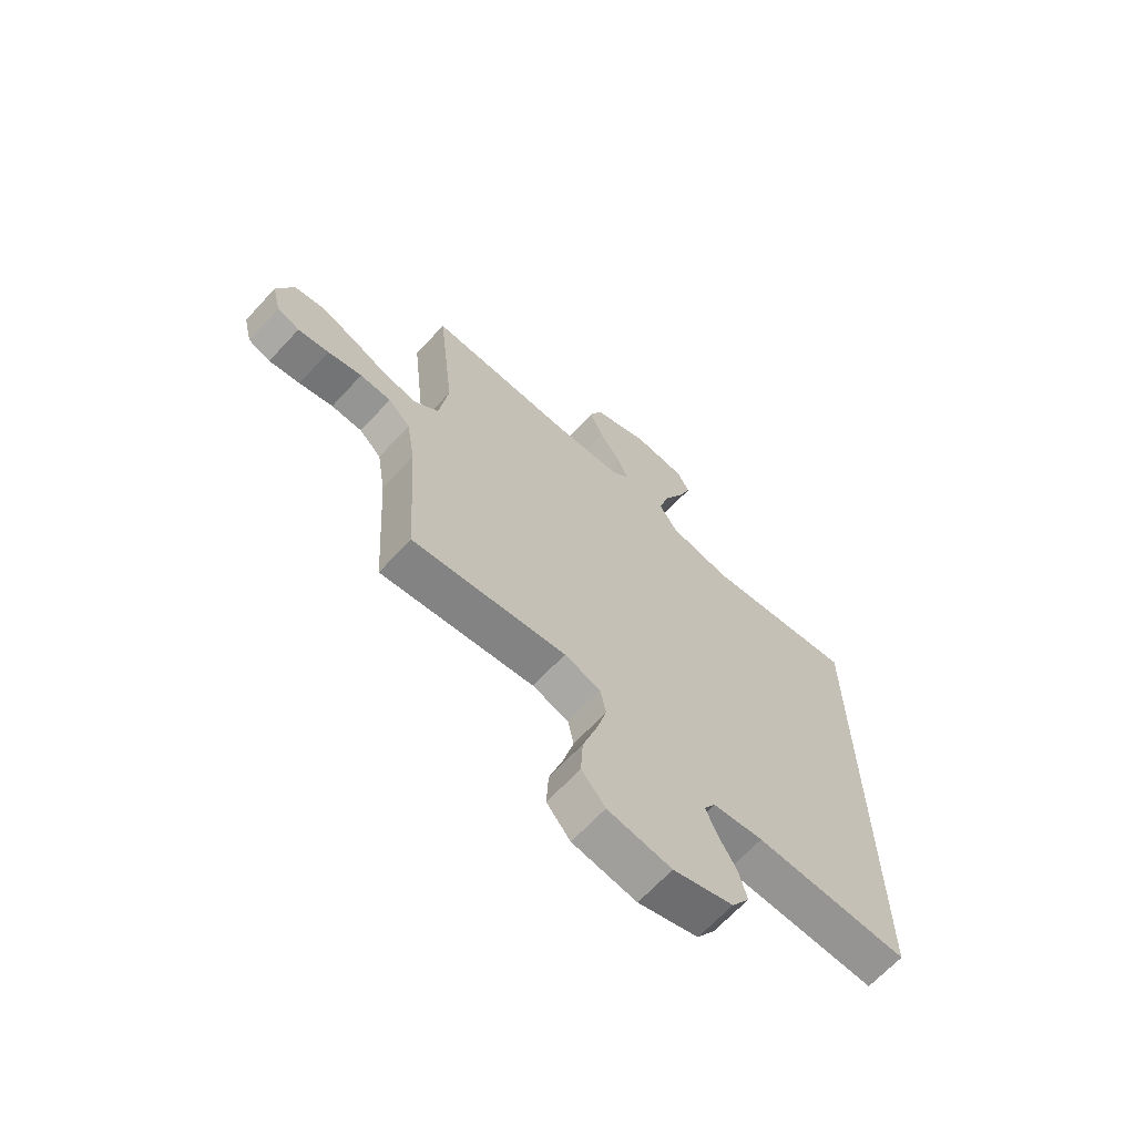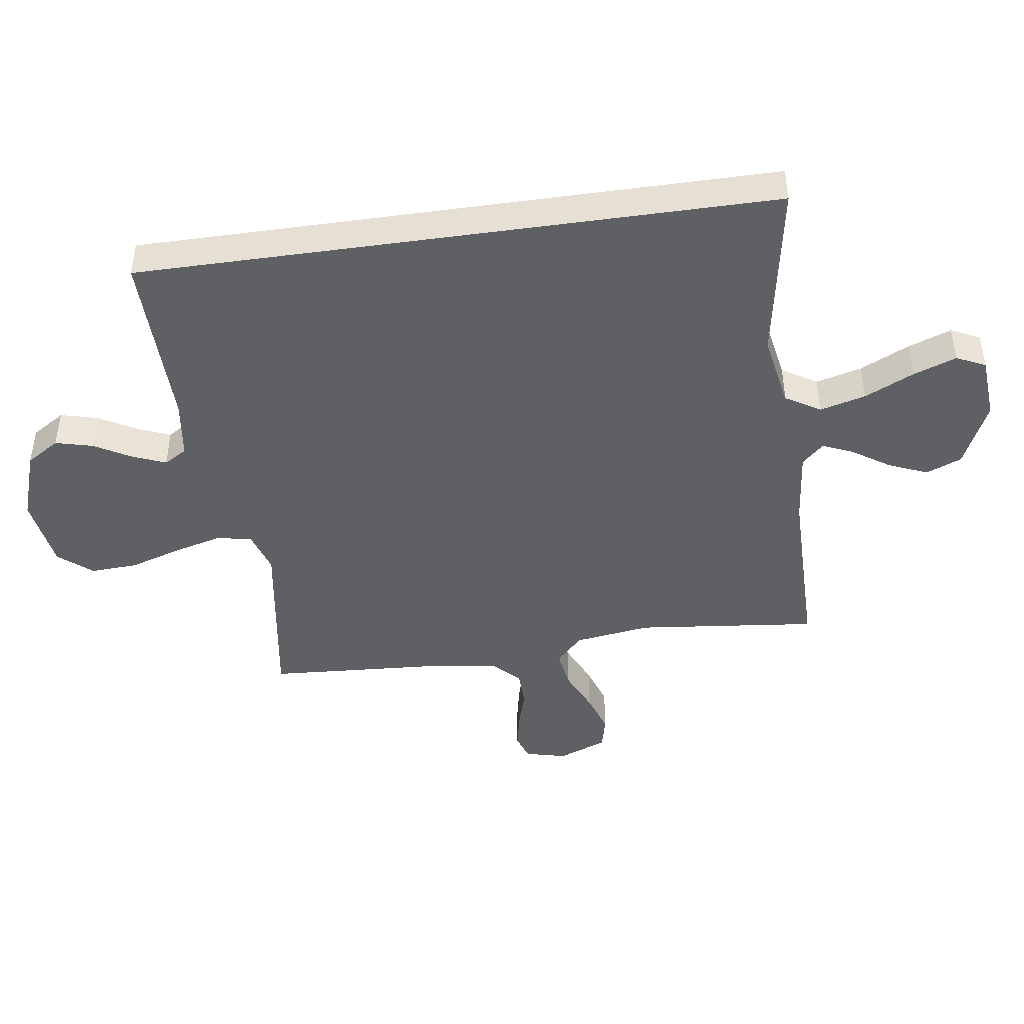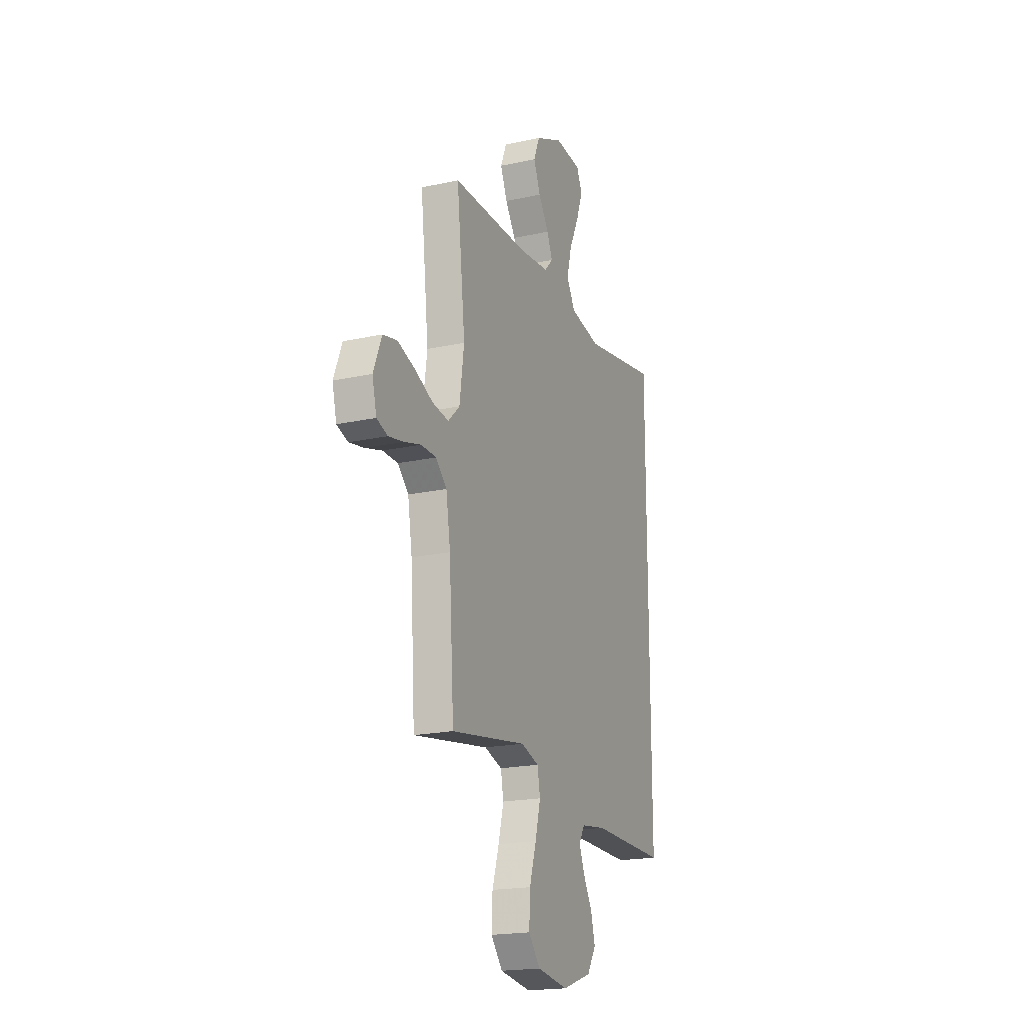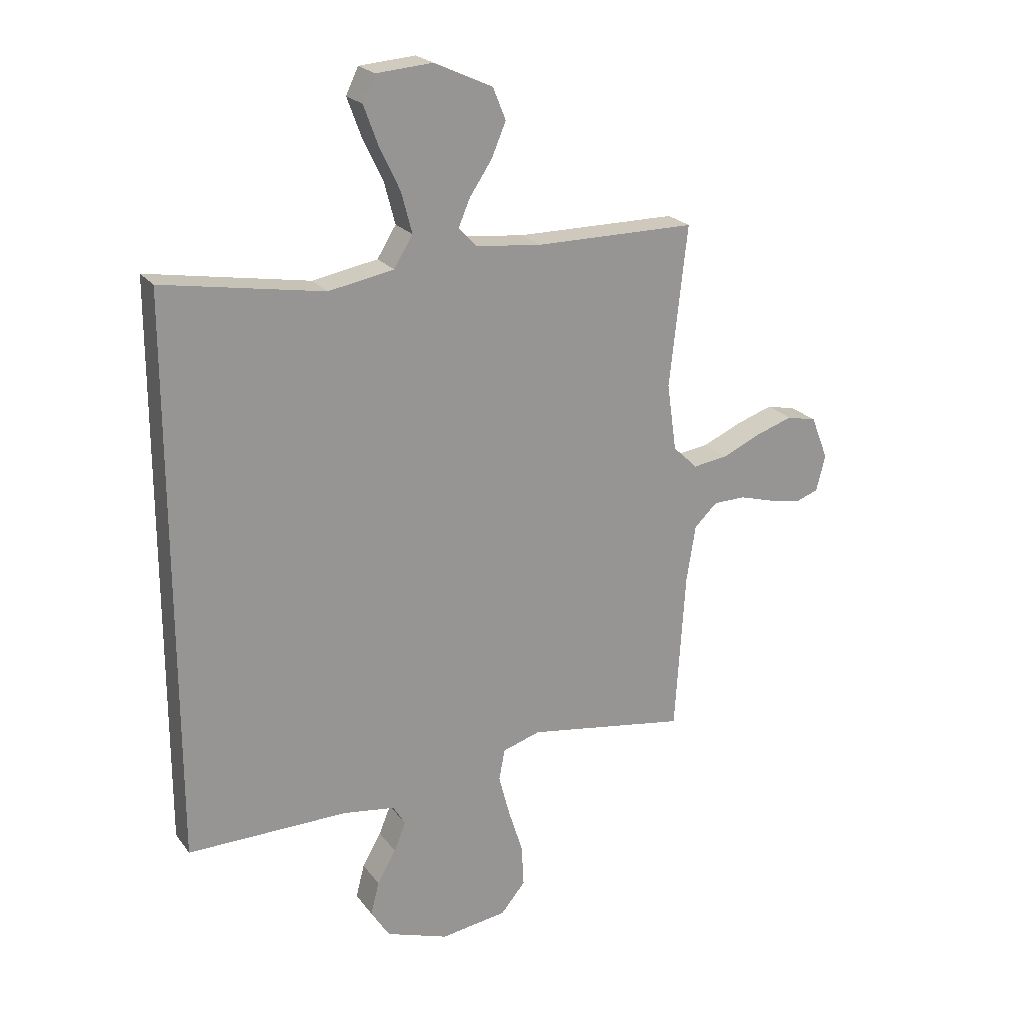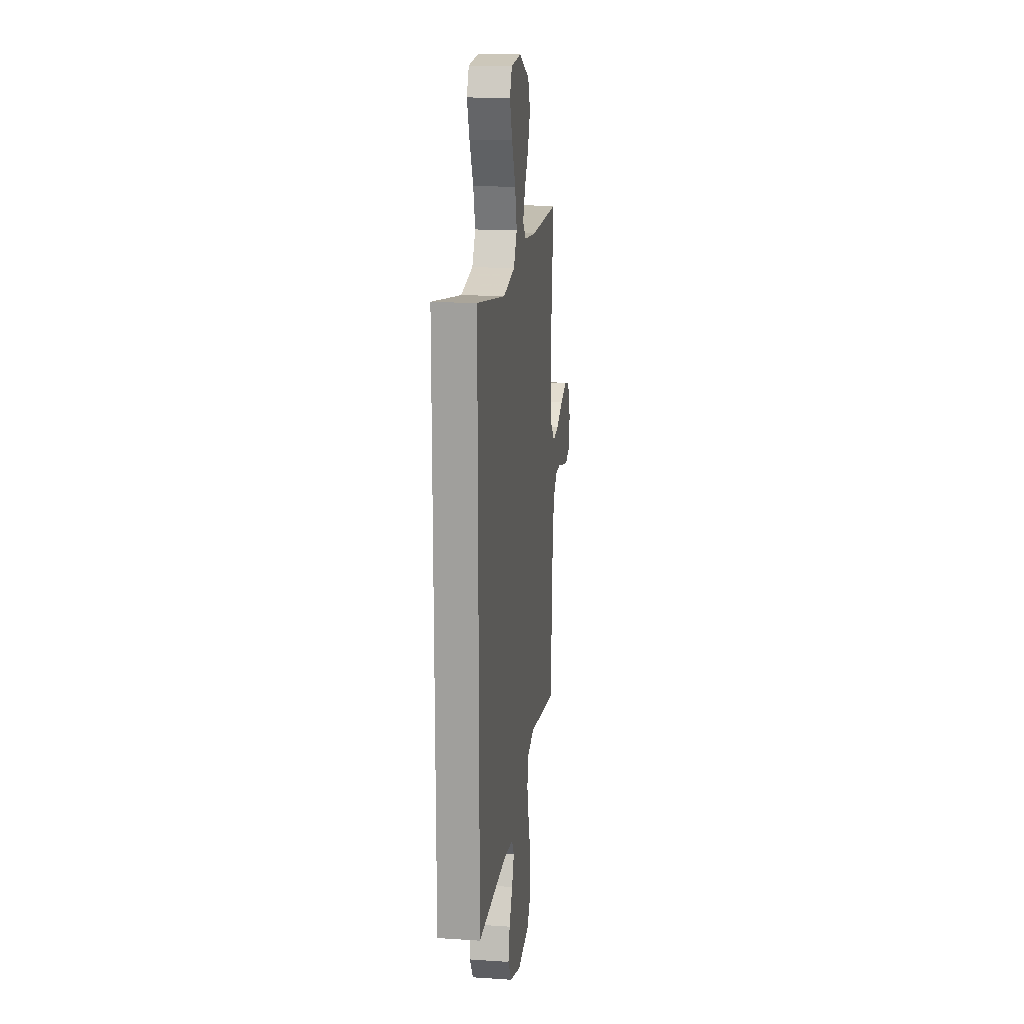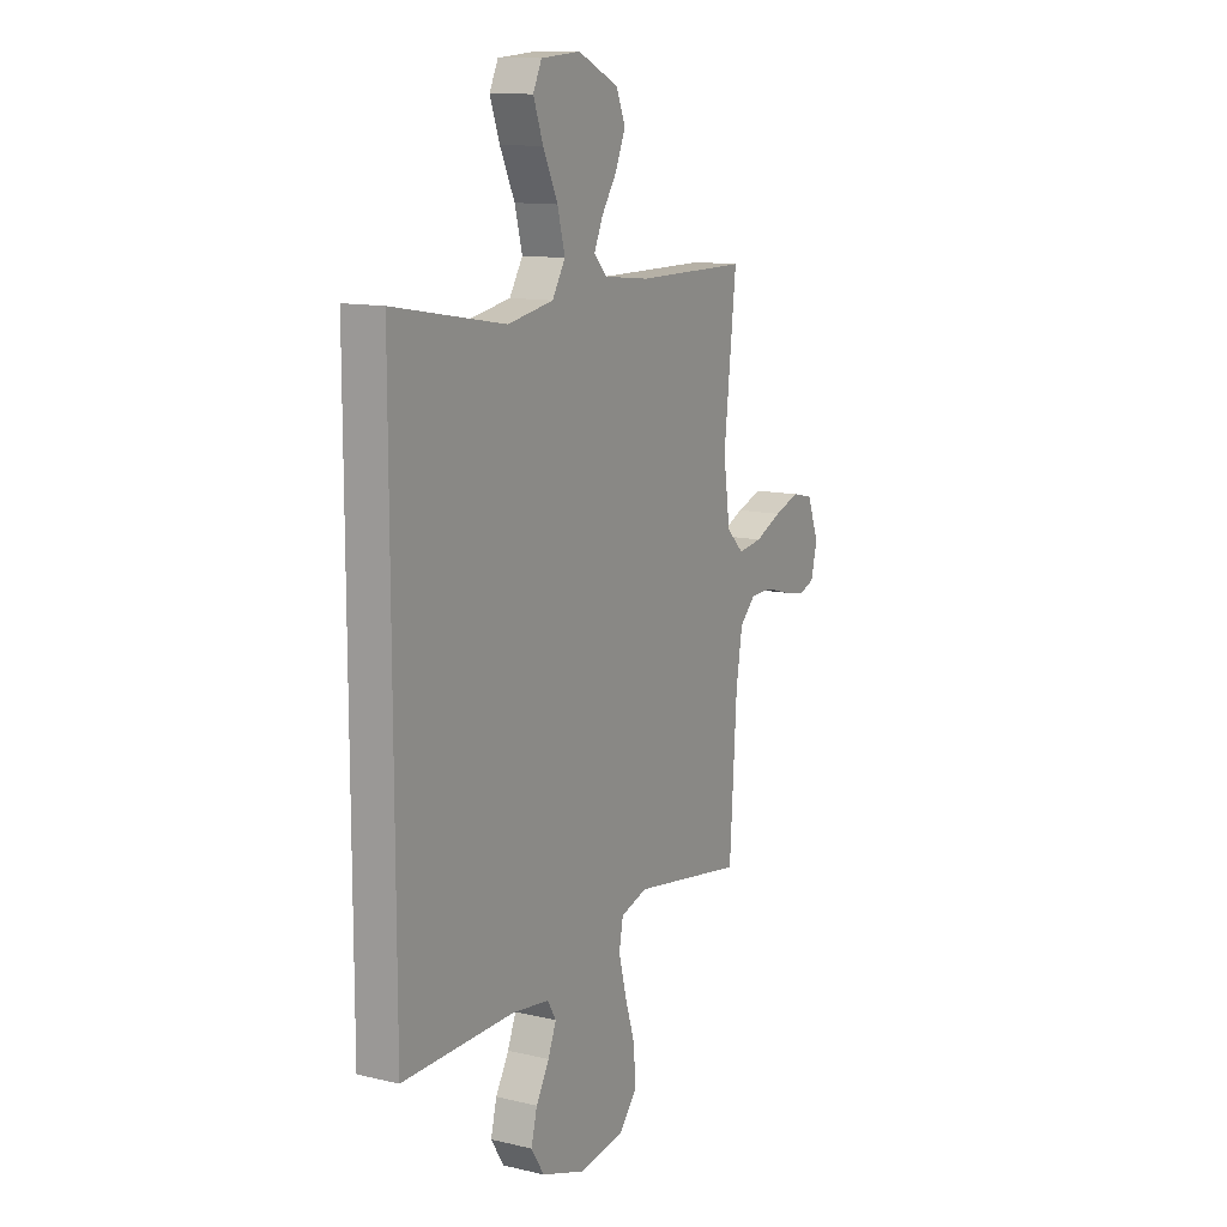
<metadata>
{"format":"obj","ext":"obj","renderer":"f3d","projection":"perspective","resolution":1024,"background":"white","views":[{"elev":-66.8,"azim":137.2,"up":"+Z"},{"elev":-44.5,"azim":-81.8,"up":"+Y"},{"elev":-19.6,"azim":112.3,"up":"+Z"},{"elev":22.3,"azim":-26.8,"up":"+Z"},{"elev":17.3,"azim":-82.5,"up":"+Z"},{"elev":12.3,"azim":-61.1,"up":"+Z"}]}
</metadata>
<code>
v -0.5 0.07 0.523
v -0.2 0.07 0.471
v -0.078 0.07 0.493
v -0.043 0.07 0.55
v -0.063 0.07 0.626
v -0.102 0.07 0.708
v -0.128 0.07 0.779
v -0.105 0.07 0.827
v 0 0.07 0.835
v 0.109 0.07 0.785
v 0.133 0.07 0.726
v 0.106 0.07 0.662
v 0.065 0.07 0.601
v 0.043 0.07 0.55
v 0.077 0.07 0.514
v 0.2 0.07 0.501
v 0.5 0.07 0.5
v 0.467 0.07 0.2
v 0.485 0.07 0.074
v 0.531 0.07 0.03
v 0.596 0.07 0.039
v 0.668 0.07 0.071
v 0.737 0.07 0.094
v 0.793 0.07 0.081
v 0.825 0.07 0
v 0.808 0.07 -0.068
v 0.765 0.07 -0.083
v 0.705 0.07 -0.071
v 0.639 0.07 -0.052
v 0.579 0.07 -0.053
v 0.536 0.07 -0.094
v 0.519 0.07 -0.2
v 0.5 0.07 -0.5
v 0.2 0.07 -0.453
v 0.129 0.07 -0.475
v 0.118 0.07 -0.533
v 0.139 0.07 -0.613
v 0.166 0.07 -0.698
v 0.17 0.07 -0.776
v 0.124 0.07 -0.831
v 0 0.07 -0.849
v -0.117 0.07 -0.809
v -0.152 0.07 -0.754
v -0.136 0.07 -0.692
v -0.101 0.07 -0.631
v -0.079 0.07 -0.577
v -0.102 0.07 -0.539
v -0.2 0.07 -0.525
v -0.5 0.07 -0.528
v -0.5 0 0.523
v -0.2 0 0.471
v -0.078 0 0.493
v -0.043 0 0.55
v -0.063 0 0.626
v -0.102 0 0.708
v -0.128 0 0.779
v -0.105 0 0.827
v 0 0 0.835
v 0.109 0 0.785
v 0.133 0 0.726
v 0.106 0 0.662
v 0.065 0 0.601
v 0.043 0 0.55
v 0.077 0 0.514
v 0.2 0 0.501
v 0.5 0 0.5
v 0.467 0 0.2
v 0.485 0 0.074
v 0.531 0 0.03
v 0.596 0 0.039
v 0.668 0 0.071
v 0.737 0 0.094
v 0.793 0 0.081
v 0.825 0 0
v 0.808 0 -0.068
v 0.765 0 -0.083
v 0.705 0 -0.071
v 0.639 0 -0.052
v 0.579 0 -0.053
v 0.536 0 -0.094
v 0.519 0 -0.2
v 0.5 0 -0.5
v 0.2 0 -0.453
v 0.129 0 -0.475
v 0.118 0 -0.533
v 0.139 0 -0.613
v 0.166 0 -0.698
v 0.17 0 -0.776
v 0.124 0 -0.831
v 0 0 -0.849
v -0.117 0 -0.809
v -0.152 0 -0.754
v -0.136 0 -0.692
v -0.101 0 -0.631
v -0.079 0 -0.577
v -0.102 0 -0.539
v -0.2 0 -0.525
v -0.5 0 -0.528
f 48 49 1 2
f 47 48 2 3
f 46 47 3 4
f 42 43 44 45
f 42 45 46
f 41 42 46
f 40 41 46 4
f 37 38 39 40
f 36 37 40
f 32 33 34
f 31 32 34 35
f 30 31 35
f 26 27 28 29
f 24 25 26 29
f 24 29 30
f 21 22 23 24
f 21 24 30
f 20 21 30 35
f 16 17 18
f 15 16 18 19
f 14 15 19
f 10 11 12 13
f 10 13 14
f 9 10 14
f 8 9 14
f 5 6 7 8
f 4 5 8 14
f 36 40 4 14
f 19 20 35
f 14 19 35
f 14 35 36
f 51 50 98 97
f 52 51 97 96
f 53 52 96 95
f 94 93 92 91
f 95 94 91
f 95 91 90
f 53 95 90 89
f 89 88 87 86
f 89 86 85
f 83 82 81
f 84 83 81 80
f 84 80 79
f 78 77 76 75
f 78 75 74 73
f 79 78 73
f 73 72 71 70
f 79 73 70
f 84 79 70 69
f 67 66 65
f 68 67 65 64
f 68 64 63
f 62 61 60 59
f 63 62 59
f 63 59 58
f 63 58 57
f 57 56 55 54
f 63 57 54 53
f 63 53 89 85
f 84 69 68
f 84 68 63
f 85 84 63
f 1 50 51 2
f 2 51 52 3
f 3 52 53 4
f 4 53 54 5
f 5 54 55 6
f 6 55 56 7
f 7 56 57 8
f 8 57 58 9
f 9 58 59 10
f 10 59 60 11
f 11 60 61 12
f 12 61 62 13
f 13 62 63 14
f 14 63 64 15
f 15 64 65 16
f 16 65 66 17
f 17 66 67 18
f 18 67 68 19
f 19 68 69 20
f 20 69 70 21
f 21 70 71 22
f 22 71 72 23
f 23 72 73 24
f 24 73 74 25
f 25 74 75 26
f 26 75 76 27
f 27 76 77 28
f 28 77 78 29
f 29 78 79 30
f 30 79 80 31
f 31 80 81 32
f 32 81 82 33
f 33 82 83 34
f 34 83 84 35
f 35 84 85 36
f 36 85 86 37
f 37 86 87 38
f 38 87 88 39
f 39 88 89 40
f 40 89 90 41
f 41 90 91 42
f 42 91 92 43
f 43 92 93 44
f 44 93 94 45
f 45 94 95 46
f 46 95 96 47
f 47 96 97 48
f 48 97 98 49
f 49 98 50 1

</code>
